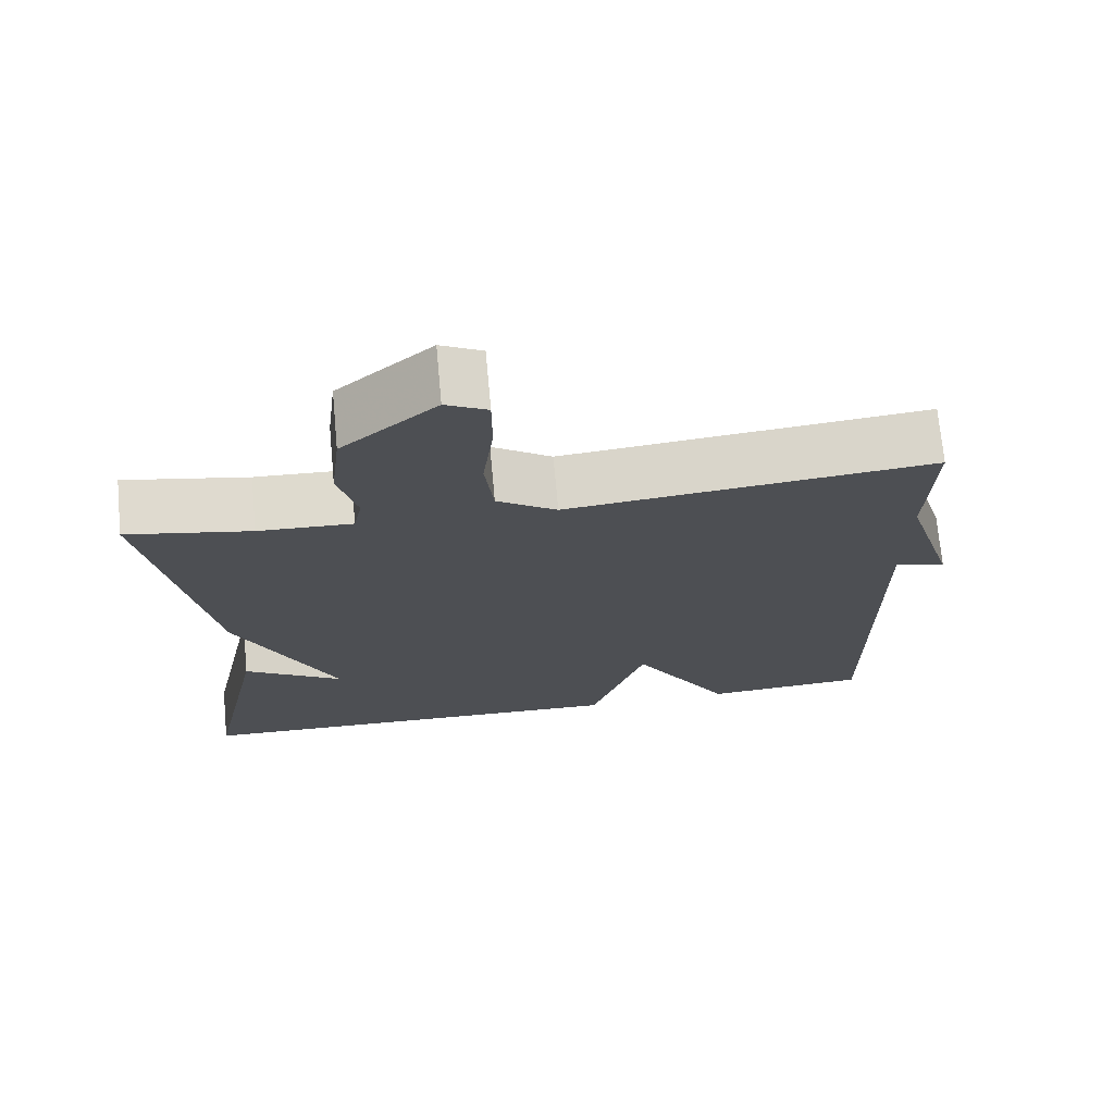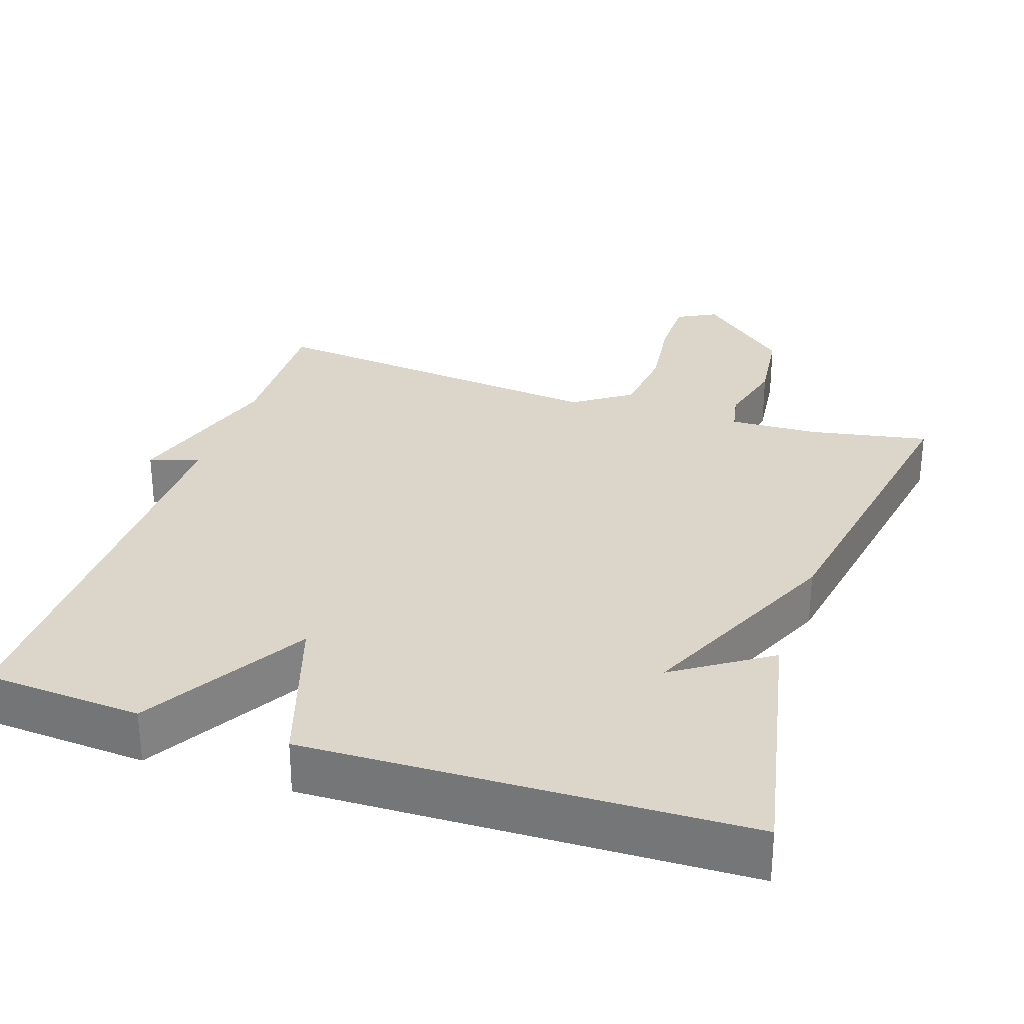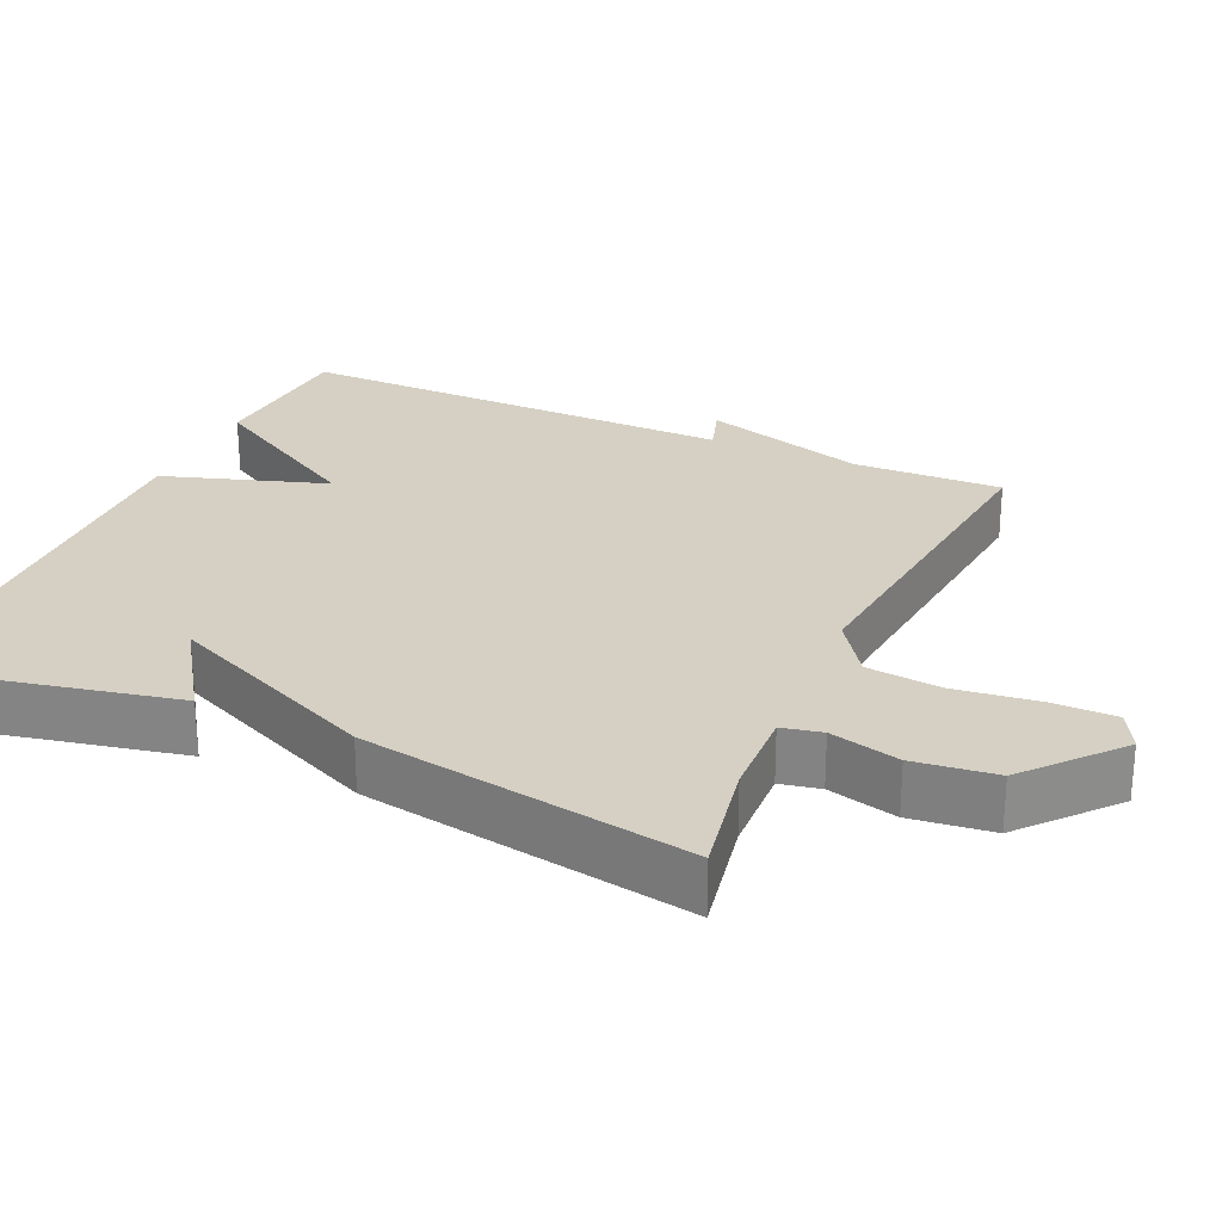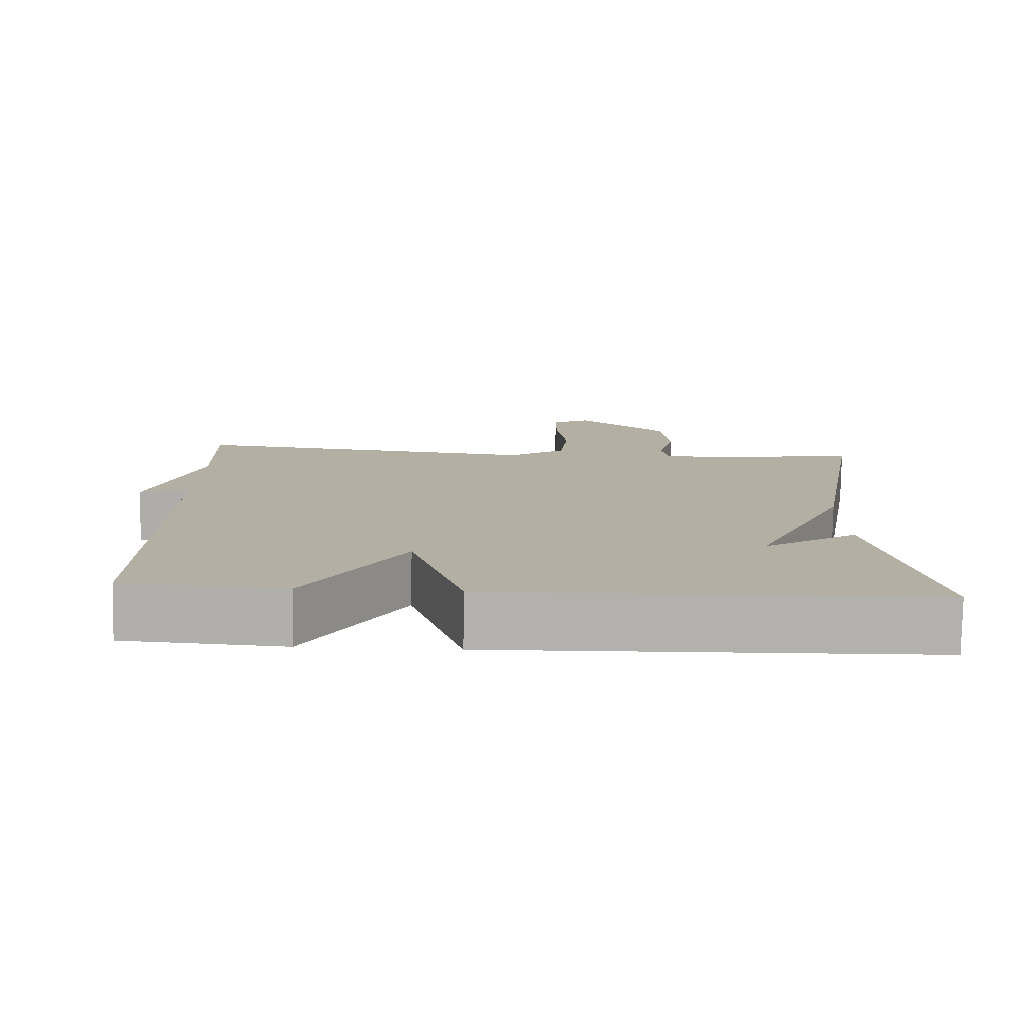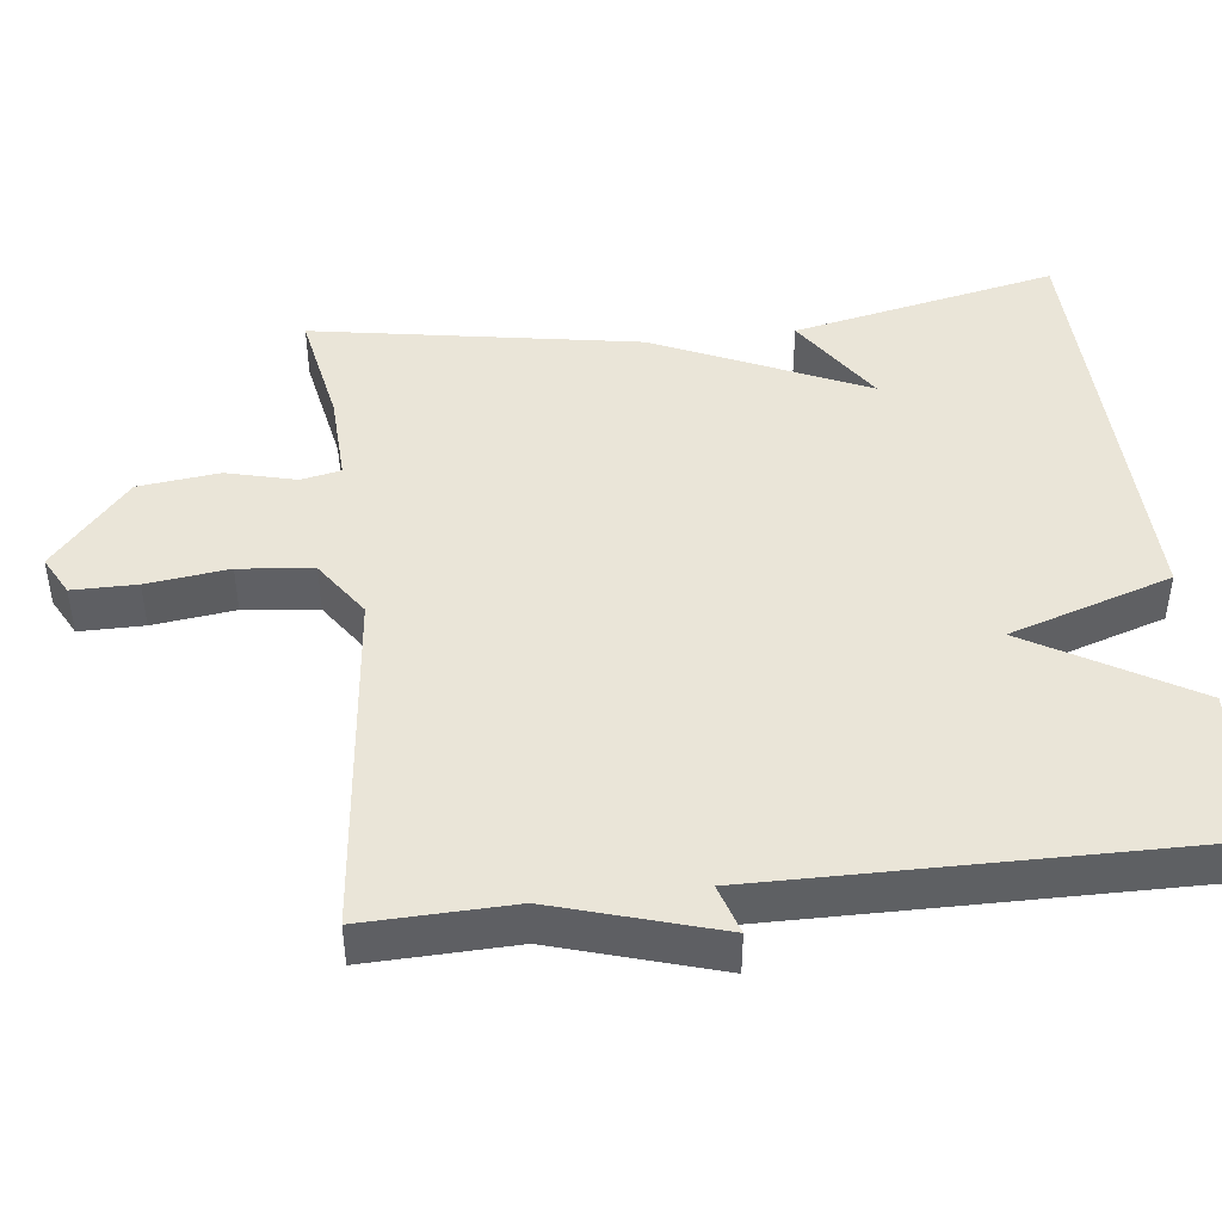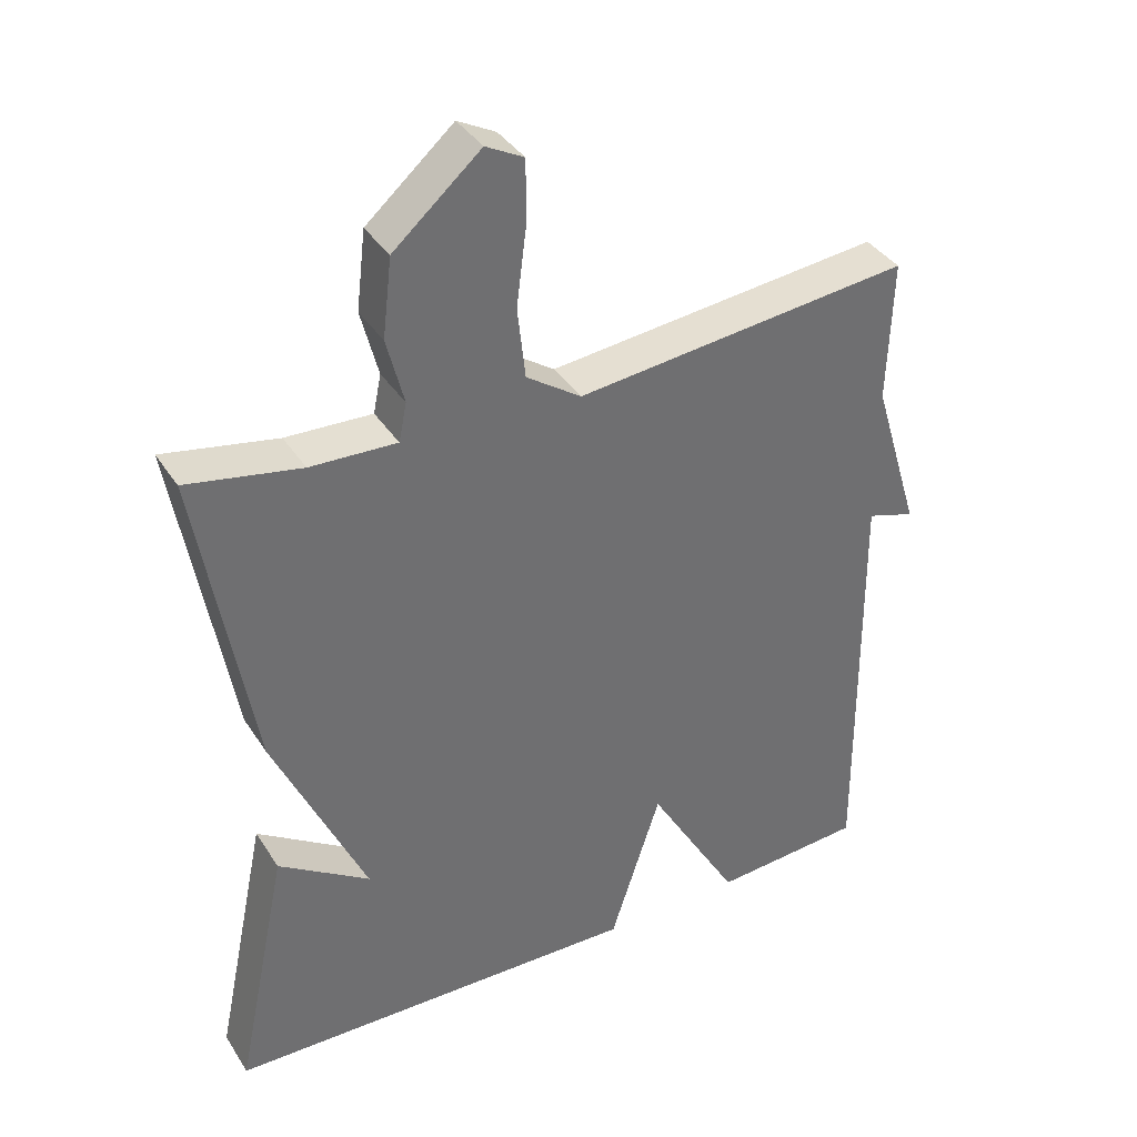
<metadata>
{"format":"obj","ext":"obj","renderer":"f3d","projection":"perspective","resolution":1024,"background":"white","views":[{"elev":71.9,"azim":-5.3,"up":"+Z"},{"elev":29.7,"azim":-161.6,"up":"+Y"},{"elev":26.3,"azim":-65.9,"up":"+Y"},{"elev":-79.0,"azim":179.0,"up":"+Z"},{"elev":45.0,"azim":83.3,"up":"+Y"},{"elev":37.7,"azim":-29.1,"up":"+Z"}]}
</metadata>
<code>
v 0.5 0.07 -0.5
v 0.287 0.07 -0.515
v 0.158 0.07 -0.295
v 0.087 0.07 -0.515
v -0.5 0.07 -0.5
v -0.425 0.07 -0.141
v -0.297 0.07 -0.226
v -0.425 0.07 0.059
v -0.5 0.07 0.5
v -0.341 0.07 0.47
v -0.22 0.07 0.465
v -0.209 0.07 0.519
v -0.233 0.07 0.613
v -0.22 0.07 0.723
v -0.098 0.07 0.829
v -0.045 0.07 0.801
v -0.045 0.07 0.714
v -0.059 0.07 0.603
v -0.048 0.07 0.503
v 0.029 0.07 0.45
v 0.5 0.07 0.5
v 0.494 0.07 0.299
v 0.561 0.07 0.078
v 0.494 0.07 0.099
v 0.5 0 -0.5
v 0.287 0 -0.515
v 0.158 0 -0.295
v 0.087 0 -0.515
v -0.5 0 -0.5
v -0.425 0 -0.141
v -0.297 0 -0.226
v -0.425 0 0.059
v -0.5 0 0.5
v -0.341 0 0.47
v -0.22 0 0.465
v -0.209 0 0.519
v -0.233 0 0.613
v -0.22 0 0.723
v -0.098 0 0.829
v -0.045 0 0.801
v -0.045 0 0.714
v -0.059 0 0.603
v -0.048 0 0.503
v 0.029 0 0.45
v 0.5 0 0.5
v 0.494 0 0.299
v 0.561 0 0.078
v 0.494 0 0.099
f 22 23 24
f 20 21 22
f 20 22 24
f 1 2 3
f 24 1 3
f 20 24 3
f 19 20 3
f 16 17 18
f 15 16 18
f 14 15 18
f 13 14 18
f 12 13 18
f 11 12 18 19
f 7 8 9 10
f 7 10 11
f 4 5 6 7
f 7 11 19
f 4 7 19
f 3 4 19
f 48 47 46
f 46 45 44
f 48 46 44
f 27 26 25
f 27 25 48
f 27 48 44
f 27 44 43
f 42 41 40
f 42 40 39
f 42 39 38
f 42 38 37
f 42 37 36
f 43 42 36 35
f 34 33 32 31
f 35 34 31
f 31 30 29 28
f 43 35 31
f 43 31 28
f 43 28 27
f 1 25 26 2
f 2 26 27 3
f 3 27 28 4
f 4 28 29 5
f 5 29 30 6
f 6 30 31 7
f 7 31 32 8
f 8 32 33 9
f 9 33 34 10
f 10 34 35 11
f 11 35 36 12
f 12 36 37 13
f 13 37 38 14
f 14 38 39 15
f 15 39 40 16
f 16 40 41 17
f 17 41 42 18
f 18 42 43 19
f 19 43 44 20
f 20 44 45 21
f 21 45 46 22
f 22 46 47 23
f 23 47 48 24
f 24 48 25 1

</code>
